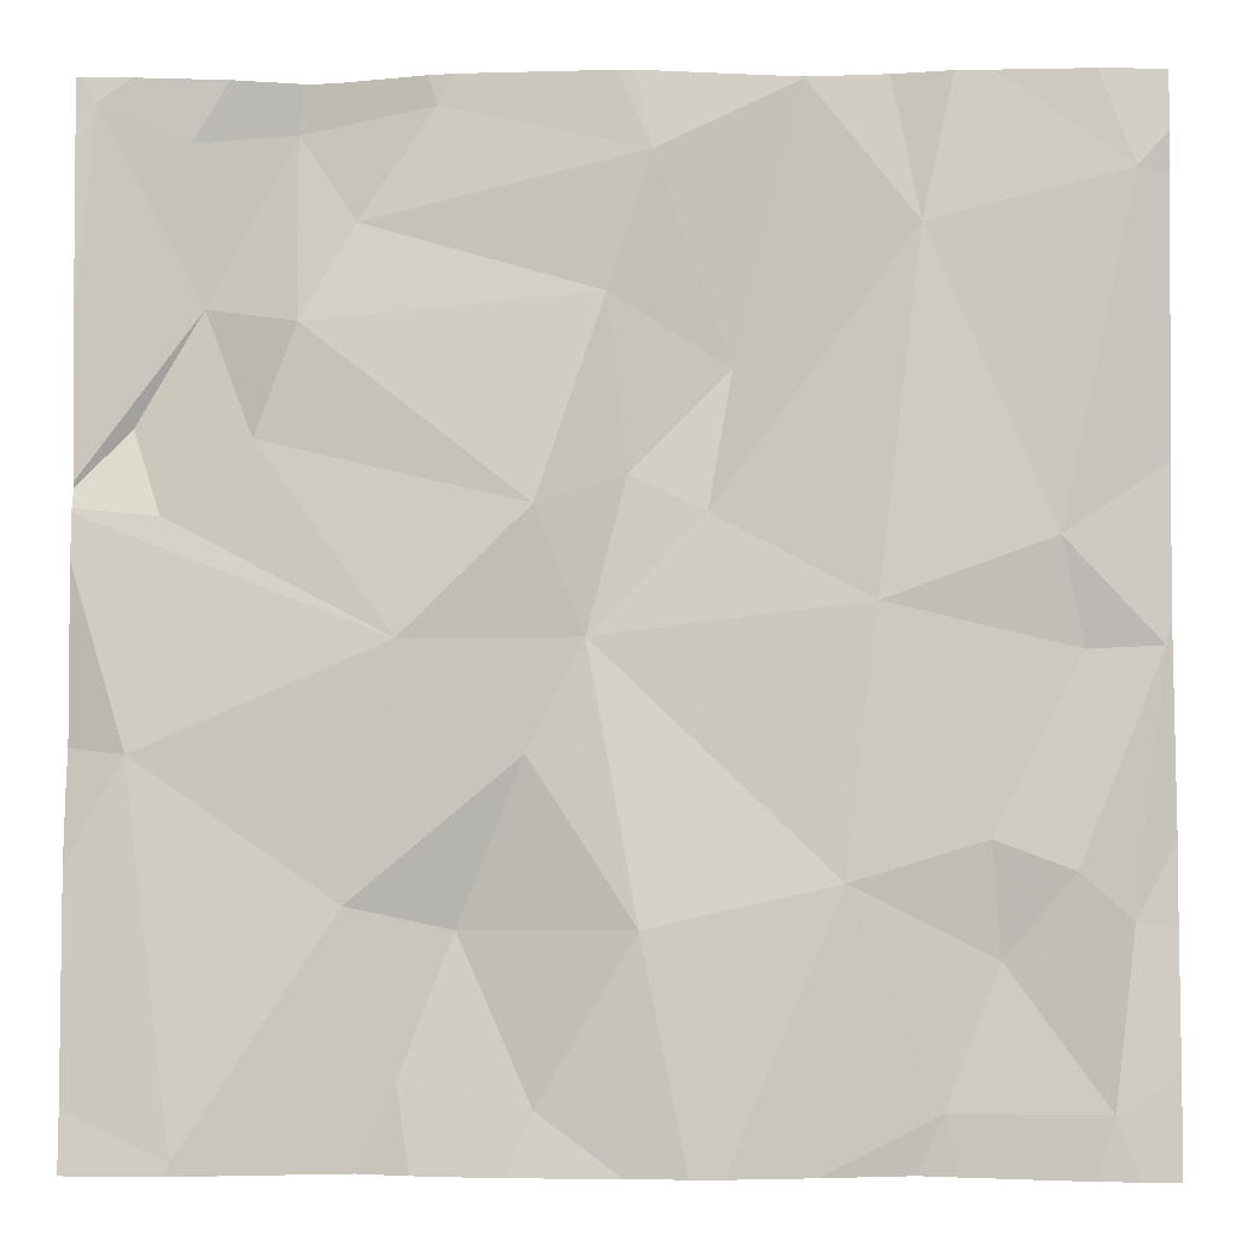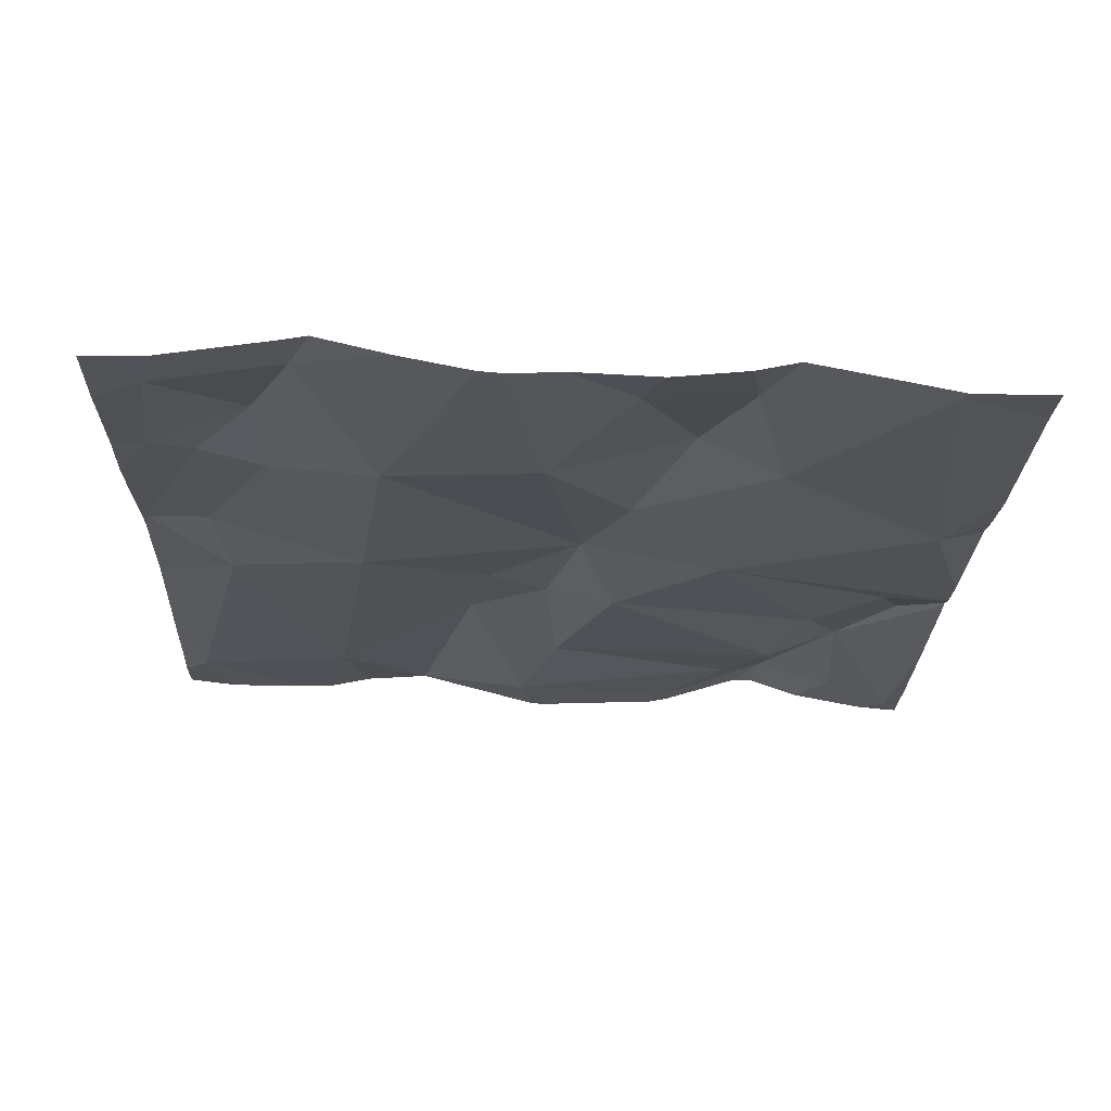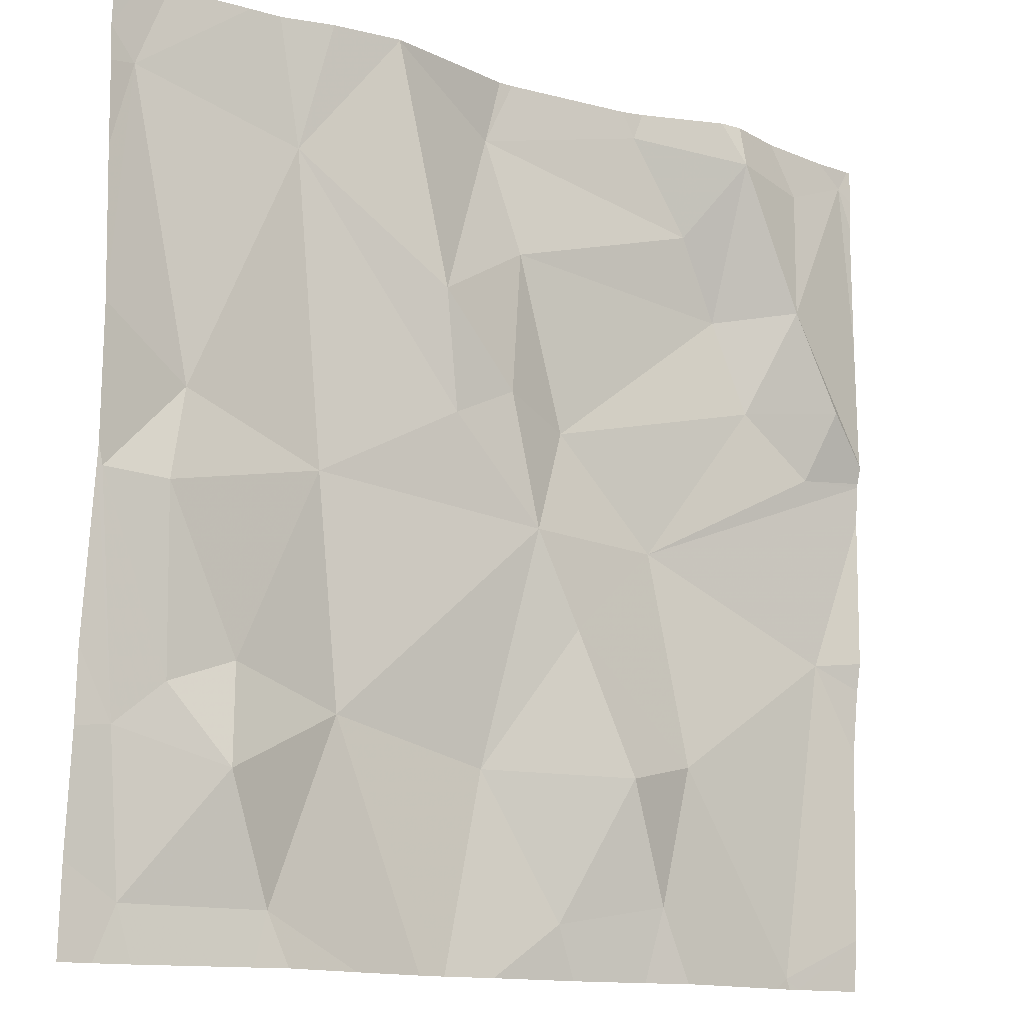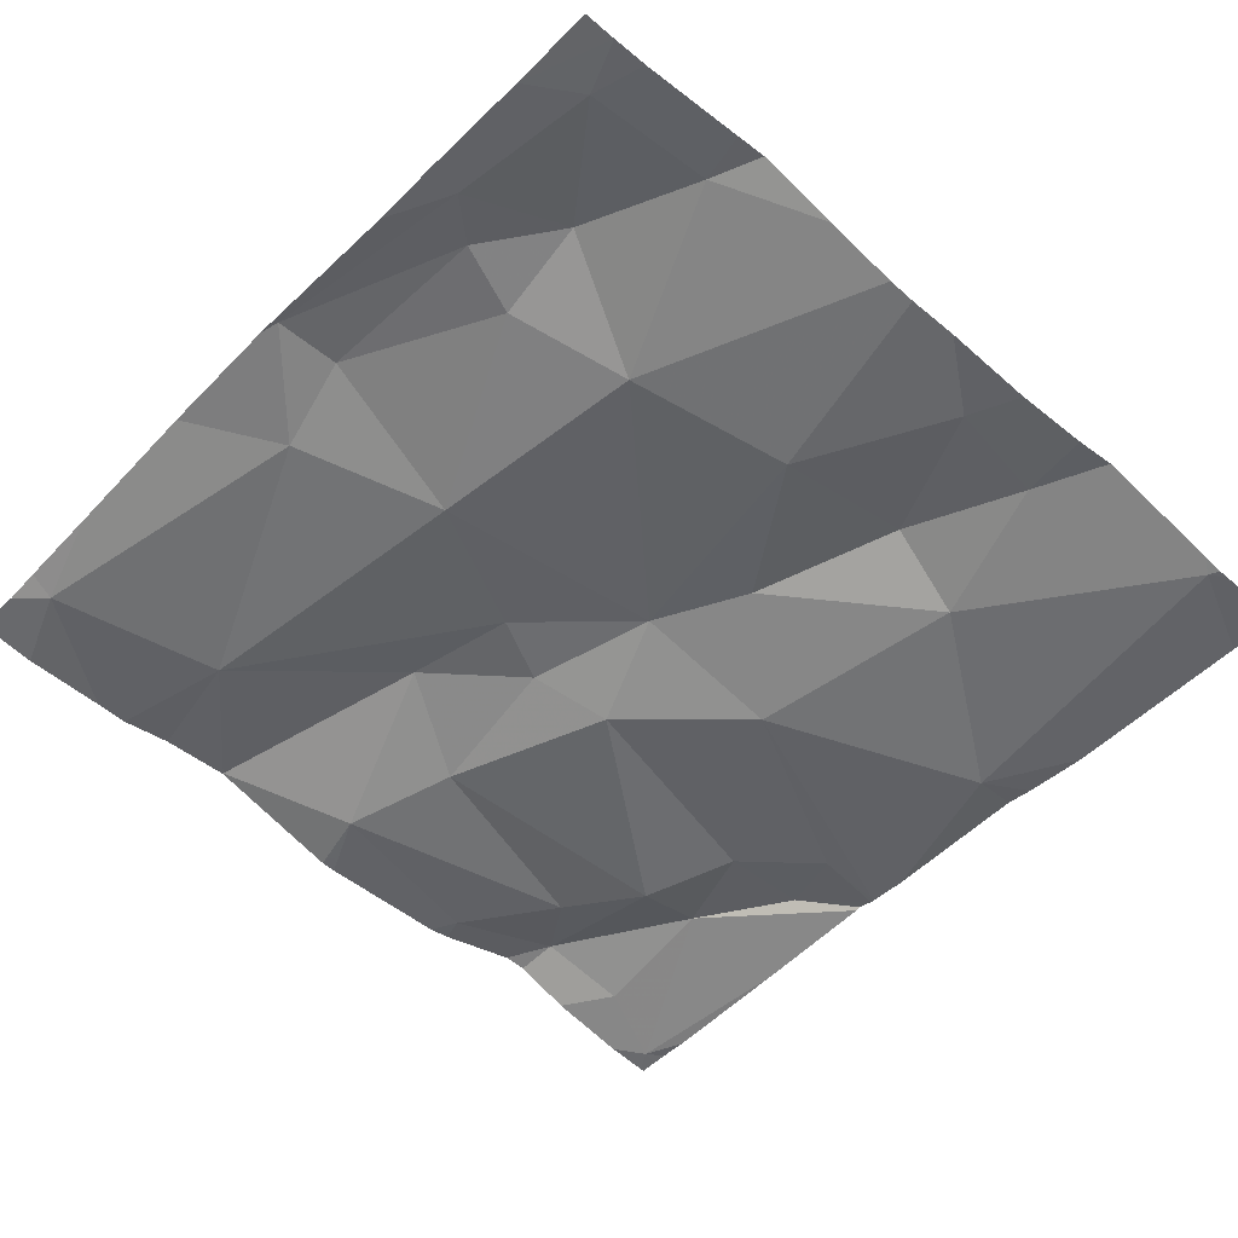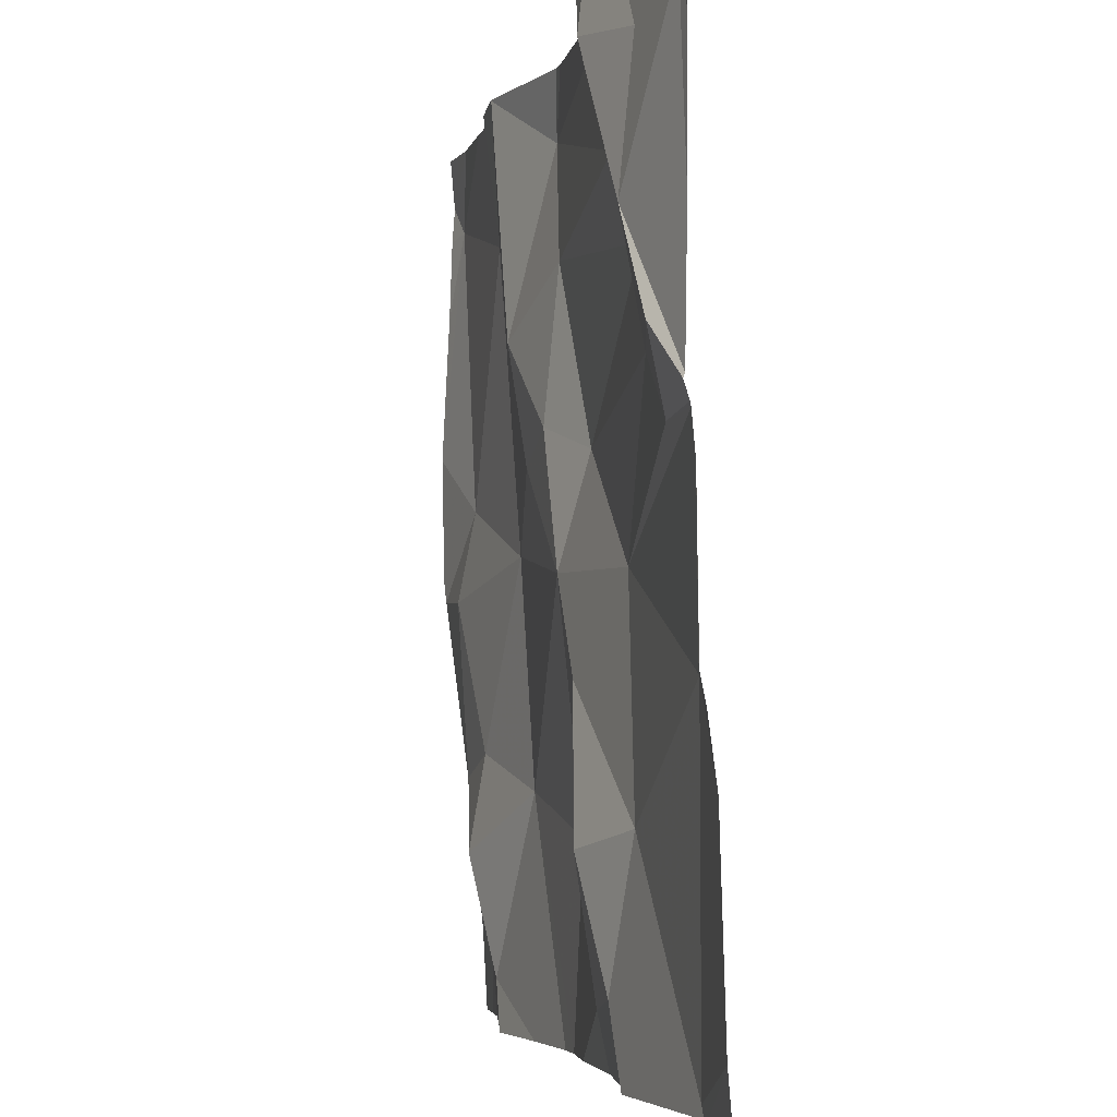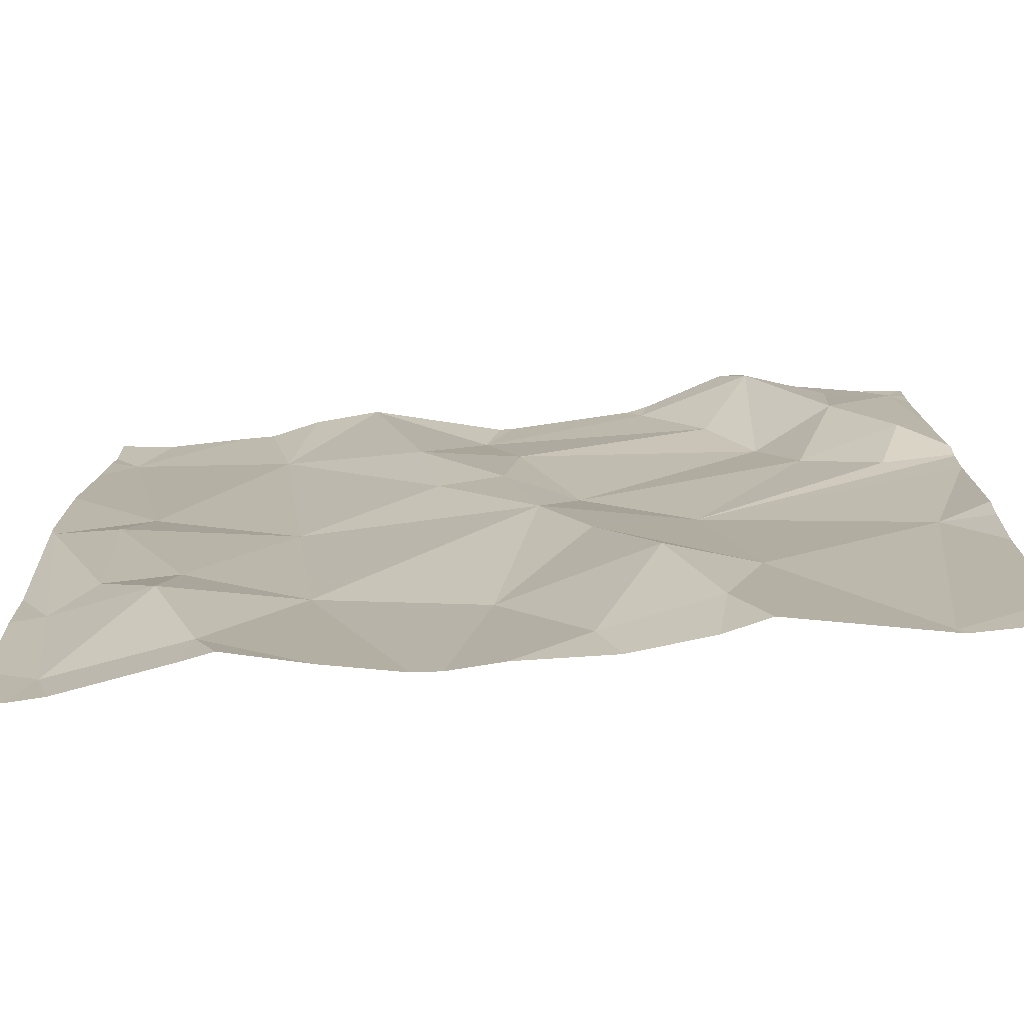
<metadata>
{"format":"obj","ext":"obj","renderer":"f3d","projection":"perspective","resolution":1024,"background":"white","views":[{"elev":-2.5,"azim":-176.0,"up":"+Y"},{"elev":-24.8,"azim":-1.9,"up":"+Z"},{"elev":-13.7,"azim":-32.4,"up":"+Y"},{"elev":-53.4,"azim":-42.5,"up":"+Z"},{"elev":-3.3,"azim":78.5,"up":"+Y"},{"elev":-77.5,"azim":6.1,"up":"+Y"}]}
</metadata>
<code>
v -103.1 275 500.8
v -103.1 274.9 500.7
v -103.9 274.9 500.8
v -104 274.9 500.8
v -104 275.1 500.8
v -103.5 275 500.8
v -103.6 274.9 500.8
v -103.6 275.1 500.8
v -103.5 274.9 500.8
v -103.4 274.7 500.8
v -103.5 274.7 500.8
v -103.8 275.1 500.8
v -103.9 275.5 500.8
v -104.1 275.5 500.8
v -103.1 275.6 500.8
v -103.4 275.1 500.8
v -104.1 275.1 500.8
v -103.1 275.6 500.8
v -103.4 274.9 500.8
v -103.2 275.6 500.8
v -103.6 275.3 500.8
v -103.5 275.2 500.8
v -103.4 275.5 500.8
v -103.3 275.4 500.8
v -103.6 275.4 500.8
v -103.8 274.9 500.8
v -103.6 275.6 500.8
v -104.1 274.9 500.8
v -103.9 274.7 500.8
v -103.1 275.6 500.8
v -103.6 275.6 500.8
v -104 274.7 500.8
v -104 275.2 500.8
v -103.9 274.8 500.8
v -103.7 275.2 500.8
v -103.2 275 500.8
v -103.8 275.6 500.8
v -103.6 275.5 500.8
v -103.7 275.4 500.8
v -103.5 275.6 500.8
v -103.3 275.6 500.8
v -103.3 275.3 500.8
v -103.9 275.6 500.8
v -103.9 274.7 500.8
v -103.9 274.7 500.8
v -103.5 274.7 500.8
v -103.7 274.7 500.8
v -103.7 274.7 500.8
v -103.3 275.4 500.8
v -103.2 275.3 500.8
v -103.2 275.6 500.8
v -104 274.7 500.8
v -103.2 275.6 500.8
v -103.6 274.7 500.8
v -103.8 274.7 500.8
v -103.8 275.6 500.8
v -103.4 274.7 500.8
v -103.2 274.7 500.7
v -103.2 275.2 500.8
v -104.1 275.1 500.8
v -104.1 275.1 500.8
v -104.1 275.3 500.8
v -104.1 275.5 500.8
v -104.1 275.6 500.8
v -104.1 275.4 500.8
v -103.9 275.6 500.8
v -103.1 275.6 500.8
v -104.1 274.9 500.8
v -104.1 274.9 500.8
v -104.1 274.7 500.8
v -103.1 275.4 500.8
v -103.1 275.3 500.8
v -103.1 274.7 500.7
v -103.1 275.2 500.8
v -103.1 275 500.8
v -103.1 275.2 500.8
v -103.1 275.2 500.8
v -103.1 275.5 500.8
v -103.1 275.2 500.8
v -103.9 275.6 500.8
v -104 275.6 500.8
v -103.4 274.7 500.8
v -103.2 274.7 500.7
v -103.3 274.7 500.7
v -103.2 274.7 500.7
v -104.1 274.7 500.8
v -104.1 274.7 500.8
v -103.2 274.7 500.7
v -103.1 274.7 500.7
v -103.5 275.6 500.8
v -103.5 275.6 500.8
v -103.3 275.6 500.8
v -103.4 275.6 500.8
v -103.8 275.6 500.8
v -103.2 275.6 500.8
v -103.3 275.6 500.8
v -104.1 275.6 500.8
v -104.1 275.6 500.8
f 4 3 5
f 7 6 8
f 10 9 11
f 12 5 3
f 80 13 66
f 8 6 16
f 84 58 82
f 6 19 16
f 57 11 46
f 22 21 8
f 24 23 25
f 47 26 48
f 28 4 17
f 92 41 53
f 45 32 52
f 26 7 8
f 13 14 33
f 32 34 28
f 17 5 33
f 21 35 8
f 26 12 3
f 61 33 62
f 19 36 16
f 5 17 4
f 38 37 39
f 13 39 37
f 25 39 21
f 72 49 50
f 43 37 56
f 27 40 90
f 23 40 38
f 12 26 8
f 91 40 41
f 48 29 55
f 11 7 47
f 7 11 9
f 9 6 7
f 19 9 10
f 34 26 3
f 90 40 91
f 71 51 49
f 33 5 12
f 13 12 35
f 22 42 24
f 25 22 24
f 12 13 33
f 29 26 34
f 19 6 9
f 39 35 21
f 39 13 35
f 16 22 8
f 8 35 12
f 56 37 94
f 38 25 23
f 21 22 25
f 23 41 40
f 62 14 65
f 34 4 28
f 34 3 4
f 25 38 39
f 16 42 22
f 37 38 31
f 91 41 93
f 29 34 32
f 32 28 68
f 28 17 60
f 83 58 84
f 49 42 50
f 51 53 49
f 71 49 72
f 36 19 58
f 2 58 73
f 82 10 57
f 55 29 44
f 59 16 76
f 16 36 74
f 30 51 67
f 49 53 41
f 23 24 41
f 72 50 79
f 54 11 47
f 58 10 82
f 42 59 50
f 50 59 77
f 42 16 59
f 49 24 42
f 92 53 96
f 24 49 41
f 53 51 95
f 19 10 58
f 52 32 86
f 60 17 61
f 15 51 78
f 31 38 27
f 61 17 33
f 45 29 32
f 62 33 14
f 63 14 64
f 18 51 15
f 51 18 67
f 64 14 81
f 65 14 63
f 27 38 40
f 86 70 87
f 68 28 69
f 1 36 2
f 2 36 58
f 69 28 60
f 44 29 45
f 70 32 68
f 73 58 85
f 74 36 75
f 48 26 29
f 20 51 30
f 75 36 1
f 43 13 37
f 76 16 74
f 77 59 76
f 47 7 26
f 78 51 71
f 46 11 54
f 79 50 77
f 81 14 80
f 57 10 11
f 85 58 88
f 66 13 43
f 86 32 70
f 88 58 83
f 80 14 13
f 89 73 85
f 93 41 92
f 94 37 31
f 95 51 20
f 96 53 95
f 97 64 81
f 98 64 97

</code>
